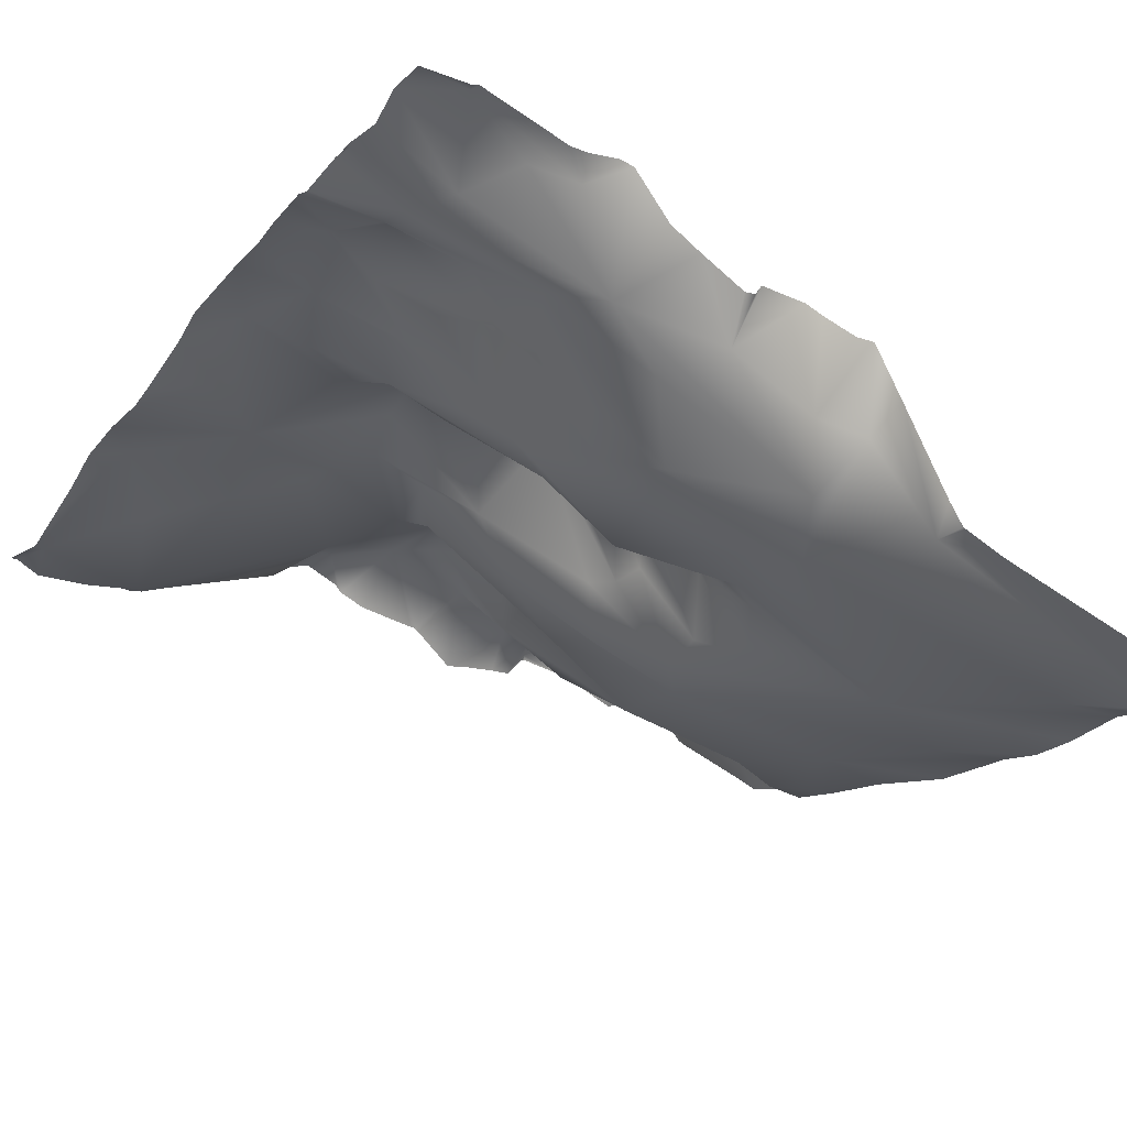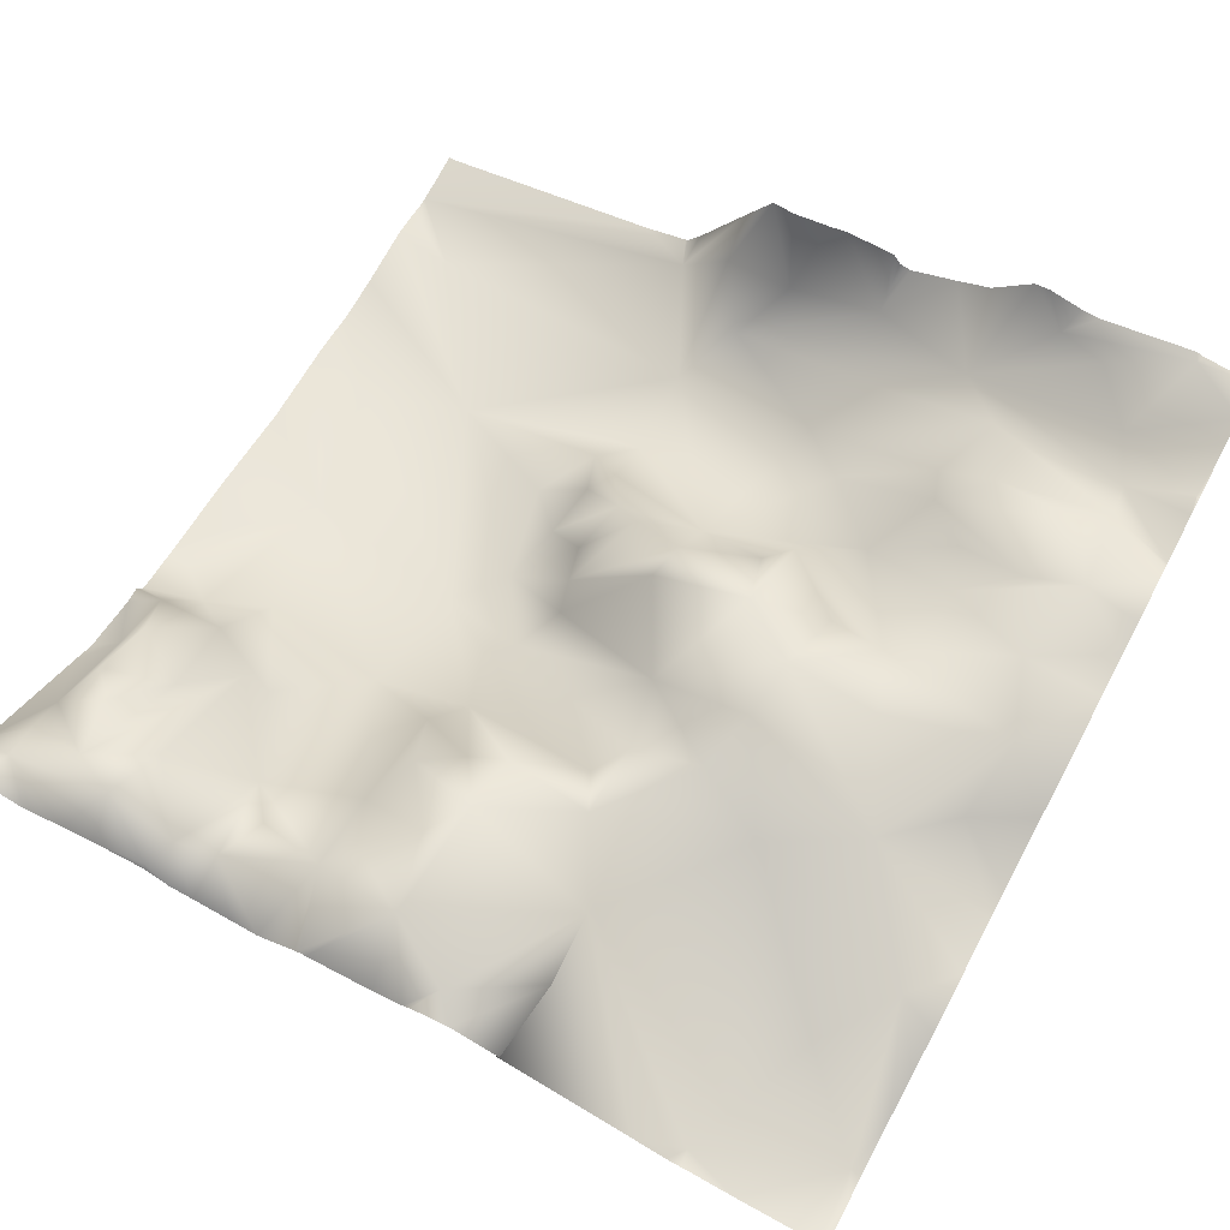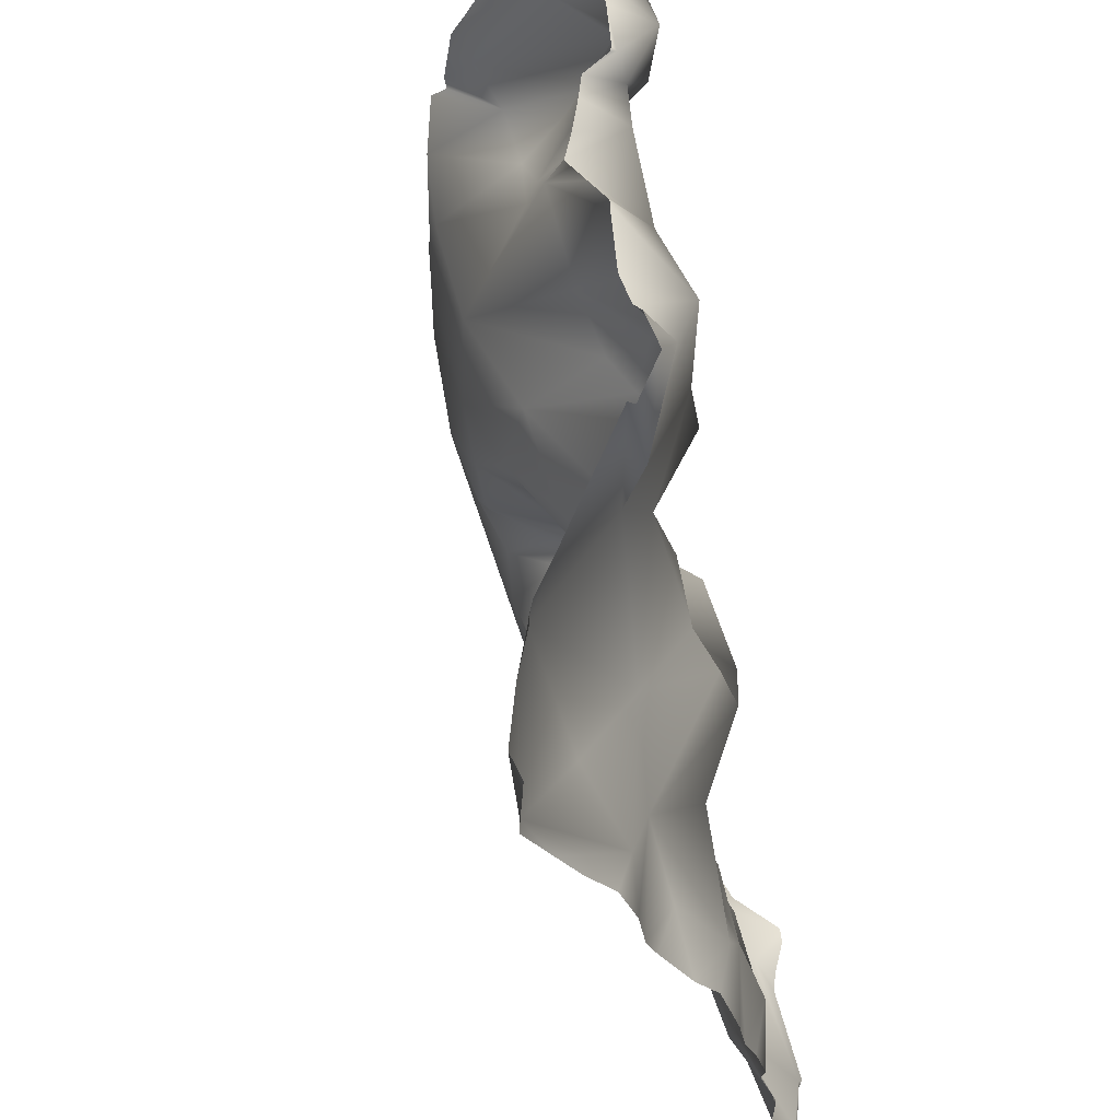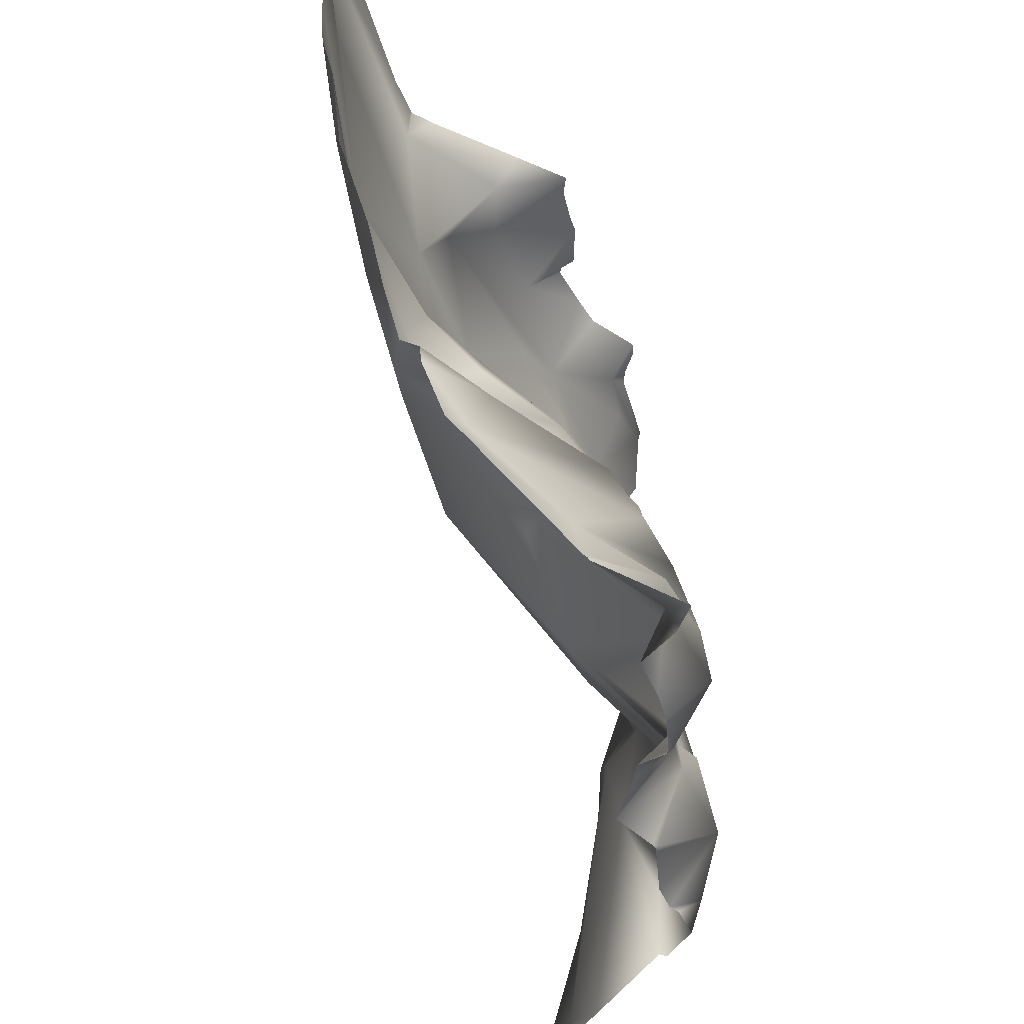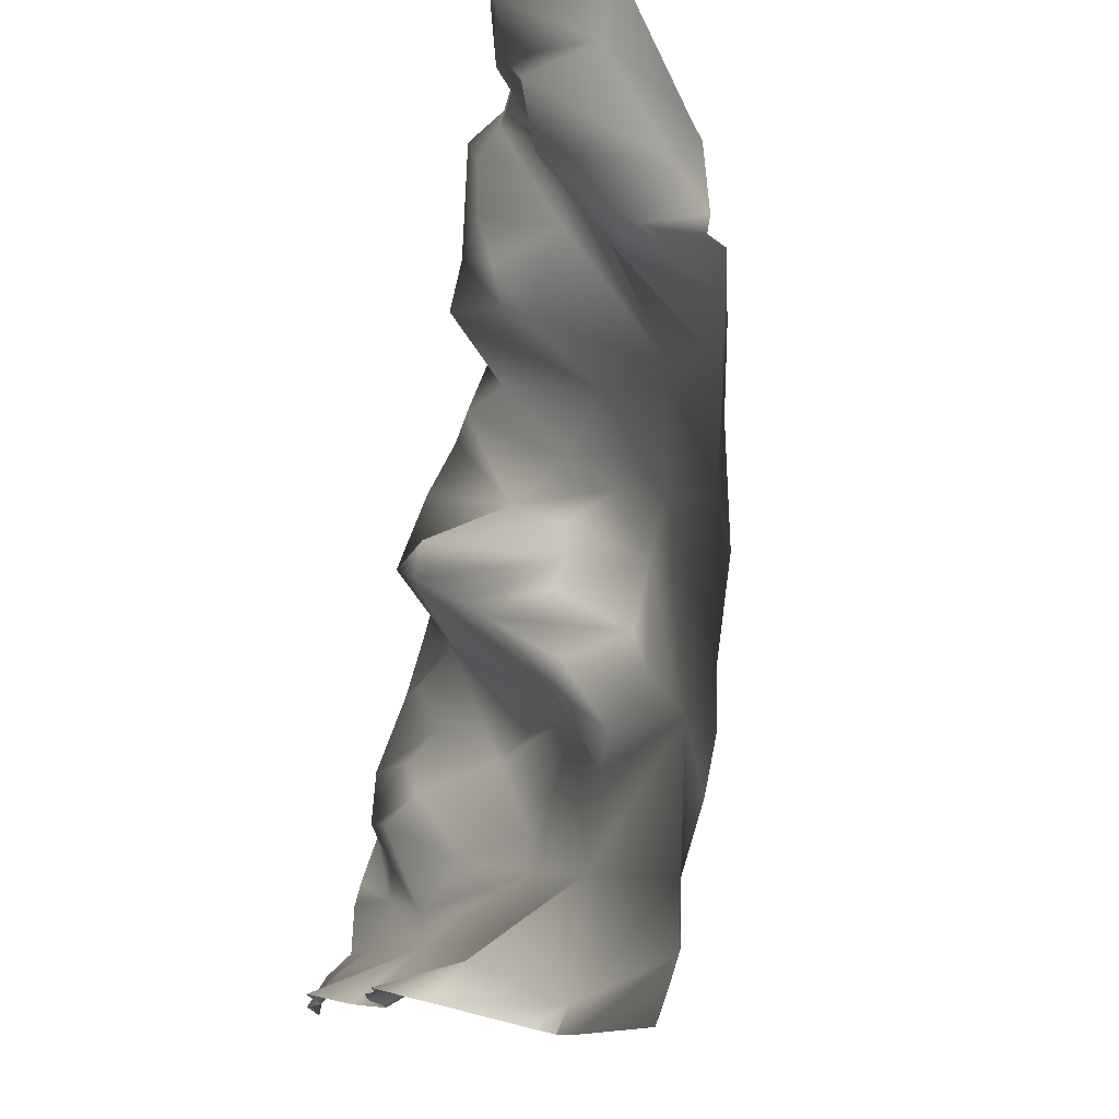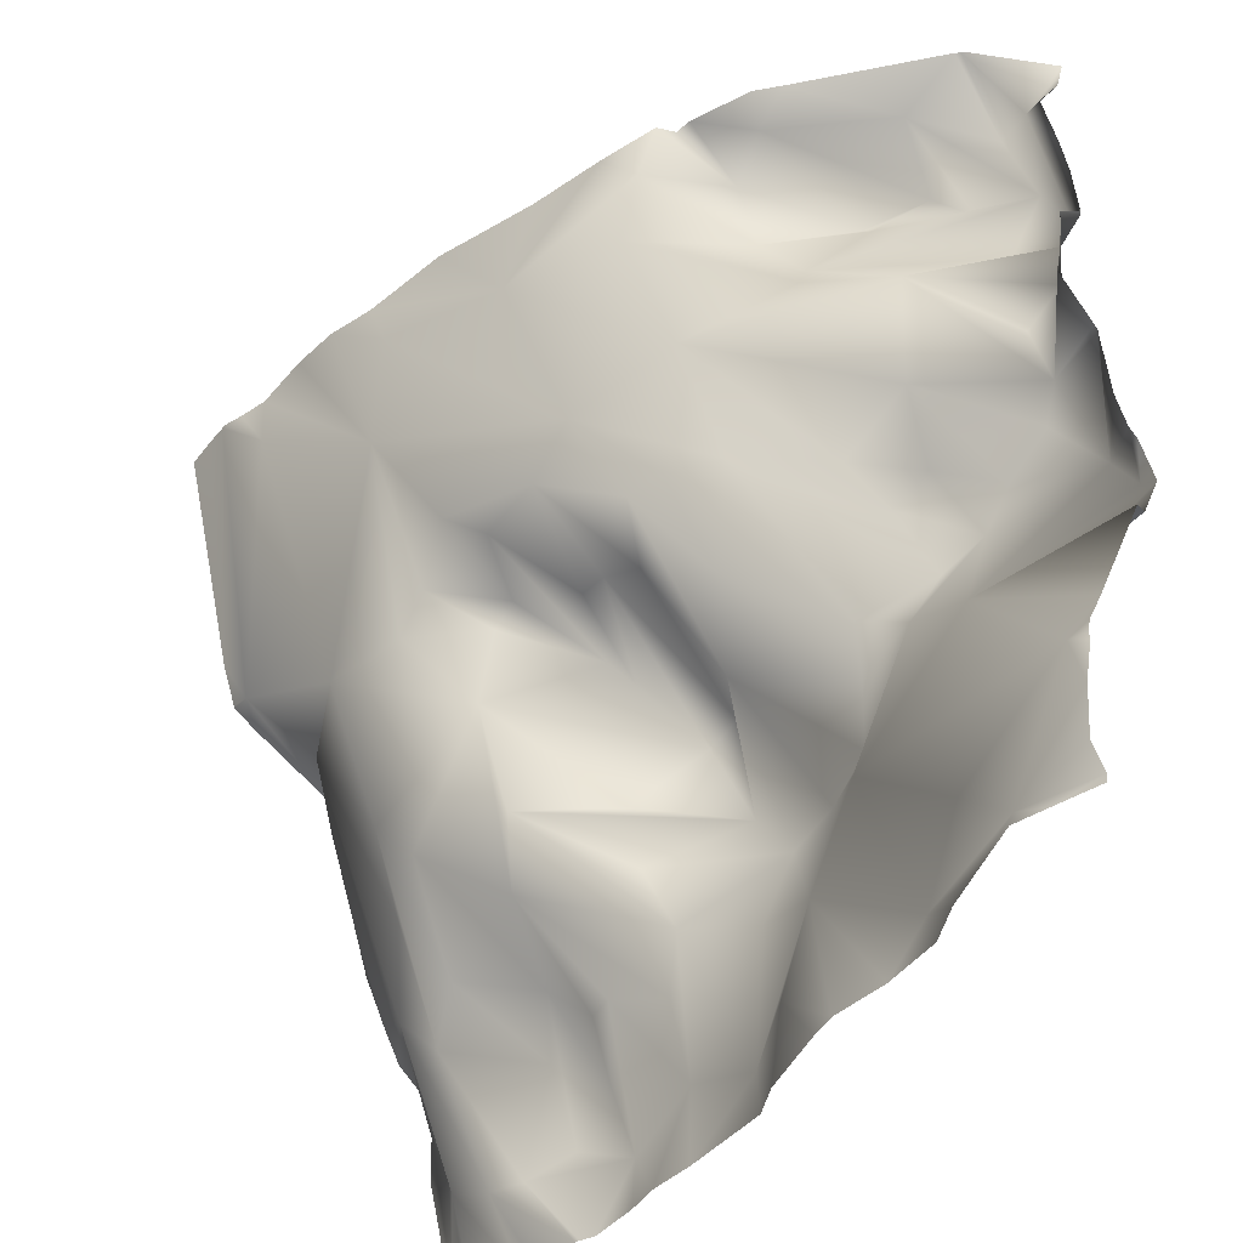
<metadata>
{"format":"obj","ext":"obj","renderer":"f3d","projection":"perspective","resolution":1024,"background":"white","views":[{"elev":-30.6,"azim":-123.5,"up":"+Y"},{"elev":72.1,"azim":118.0,"up":"+Y"},{"elev":-29.2,"azim":103.8,"up":"+Z"},{"elev":51.2,"azim":92.6,"up":"+Z"},{"elev":74.4,"azim":-73.1,"up":"+Z"},{"elev":-43.7,"azim":53.1,"up":"+Z"}]}
</metadata>
<code>
o lod_1_012_Cube.012
v 768.3 -6.108 -1400
v 788.2 -19.71 -1348
v 795 -1.851 -1412
v 820.7 -12.13 -1372
v 821.4 1.924 -1405
v 833.1 -2.056 -1397
v 833.4 14.91 -1410
v 841.7 2.857 -1406
v 827.8 14.76 -1414
v 814.9 1.394 -1414
v 839.7 33.18 -1421
v 842.5 38.13 -1426
v 847.8 21.04 -1416
v 855.2 3.699 -1403
v 855 20.63 -1417
v 862.8 23.39 -1420
v 855.4 51.8 -1437
v 870.3 37.23 -1445
v 871.1 13.84 -1413
v 852.6 57.73 -1456
v 873.6 58.03 -1467
v 861 59.14 -1469
v 880.5 45.06 -1499
v 885.9 55.22 -1464
v 888.8 53.02 -1449
v 903.4 51.66 -1448
v 894.9 46.59 -1444
v 879.4 28.04 -1431
v 903.4 60.78 -1431
v 914.7 61.58 -1430
v 904.1 49.15 -1422
v 889.3 23.08 -1413
v 876.4 18.3 -1409
v 866 3.794 -1394
v 899.8 42.23 -1410
v 910.4 53.24 -1414
v 890.7 10.74 -1390
v 922.9 60.59 -1424
v 919.3 40.9 -1407
v 940.2 68.18 -1428
v 931.3 63.05 -1414
v 925.3 36.29 -1386
v 937.5 59.93 -1409
v 935.1 57.27 -1396
v 944.6 57.59 -1391
v 946.2 57.08 -1383
v 952.6 55.47 -1414
v 948.1 65.56 -1442
v 936.7 57.64 -1458
v 920.3 49.41 -1457
v 949.4 39.83 -1494
v 920.9 41.5 -1505
v 892.1 46.08 -1479
v 905.8 47.38 -1516
v 937.8 35.7 -1523
v 869.3 47.27 -1512
v 853.6 54.65 -1514
v 836.9 53.58 -1508
v 860 51.99 -1488
v 845.4 44.26 -1483
v 836.1 49.72 -1491
v 827.6 42.42 -1489
v 818.7 55.25 -1513
v 820.2 48.63 -1501
v 819.2 45.2 -1487
v 798.7 45.15 -1511
v 789.8 51.76 -1524
v 764.3 53.11 -1513
v 780 42.03 -1506
v 791 42.79 -1511
v 786.9 32.81 -1481
v 778.1 29.52 -1471
v 946 53.49 -1345
v 952.3 56.62 -1380
v 944.7 63.12 -1369
v 940.4 60.45 -1359
v 932.9 58.29 -1372
v 927.9 55.29 -1356
v 938.8 53.51 -1346
v 916.2 38.95 -1362
v 930 36.68 -1342
v 922.2 49.76 -1350
v 909.8 17.24 -1341
v 906.4 30.09 -1371
v 906.7 27.83 -1376
v 899 24.77 -1360
v 884.9 2.426 -1361
v 909.6 43.16 -1352
v 898.6 20.57 -1344
v 890.7 1.931 -1347
v 857.9 -6.496 -1356
v 827.4 -14.83 -1348
v 805.7 51.81 -1506
v 803.8 46.99 -1488
v 770.6 47.33 -1496
v 767.3 45 -1485
v 770.6 22.68 -1448
v 771.4 14.87 -1427
v 781.8 3.982 -1420
v 786.4 22.6 -1455
v 797 9.688 -1445
v 799.2 26.92 -1475
v 810.9 40.75 -1478
v 821.4 25.14 -1470
v 805.5 13.09 -1455
v 842.9 38.27 -1471
v 826.5 19.94 -1456
v 837.9 39.06 -1453
v 847.5 51.38 -1439
v 829 10.86 -1436
v 772.1 15.41 -1412
v 953.1 57.46 -1335
v 953.1 55.31 -1342
v 953.1 49.46 -1352
v 953.1 52.96 -1361
v 953.1 54.86 -1369
v 953.1 55.79 -1379
v 953.1 55.42 -1380
v 953.1 50.18 -1385
v 953.1 55.05 -1414
v 953.1 54.36 -1413
v 953.1 49.58 -1390
v 953.1 48.24 -1398
v 953.1 46.89 -1403
v 953.1 55.16 -1414
v 953.1 55.14 -1415
v 953.1 60.7 -1438
v 953.1 58.85 -1436
v 953.1 56.44 -1429
v 953.1 41.64 -1491
v 953.1 45.17 -1484
v 953.1 63.84 -1446
v 953.1 57.67 -1456
v 953.1 59.26 -1456
v 953.1 40.95 -1494
v 953.1 38.98 -1506
v 953.1 41.06 -1496
v 953.1 40.29 -1523
v 953.1 37.73 -1518
v 953.1 40.21 -1525
v 944.1 37.5 -1525
v 937.1 35.43 -1525
v 953.1 57.26 -1334
v 944.3 39.81 -1334
v 943.1 38.83 -1334
v 917.5 17.37 -1334
v 912.7 13.15 -1334
v 943.9 39.75 -1334
v 926.4 38.72 -1525
v 917.4 41.54 -1525
v 899.7 7.971 -1334
v 896.1 7.52 -1334
v 894.6 3.629 -1334
v 881.3 -0.3448 -1334
v 864.5 -4.612 -1334
v 909.2 45.5 -1525
v 896.6 46.27 -1525
v 884.4 44.99 -1525
v 878.7 45.96 -1525
v 863.3 49.64 -1525
v 842.1 -12.14 -1334
v 821.6 -15.45 -1334
v 811.4 -18.44 -1334
v 800.4 -19.52 -1334
v 780.1 -21.26 -1334
v 786.7 -19.51 -1334
v 769.4 -22.62 -1334
v 762.5 -22.29 -1334
v 762.5 -22.22 -1336
v 775.7 -22.69 -1334
v 774.6 -22.65 -1334
v 762.5 -9.07 -1388
v 762.5 -5.934 -1397
v 856.2 53 -1525
v 836.9 53.1 -1525
v 827.1 52.38 -1525
v 820.2 53.28 -1525
v 789 51.83 -1525
v 791.9 51.76 -1525
v 762.5 19.63 -1411
v 762.5 31.64 -1417
v 762.5 -0.4416 -1401
v 762.5 -5.737 -1397
v 762.5 -5.523 -1398
v 762.5 31.08 -1422
v 762.5 32.88 -1431
v 762.5 34.2 -1435
v 762.5 33.99 -1446
v 762.5 31.2 -1448
v 762.5 39.64 -1468
v 762.5 35.72 -1461
v 762.5 50.09 -1476
v 762.5 30.67 -1450
v 762.5 50.49 -1480
v 762.5 48.58 -1487
v 762.5 48.31 -1491
v 762.5 53.55 -1512
v 778.2 49.14 -1525
v 771.5 52.93 -1525
v 762.5 52.81 -1513
v 809.4 53.33 -1525
v 794.3 52.07 -1525
v 806.6 51.94 -1525
v 805.6 51.69 -1525
v 762.5 51.74 -1525
f 171 2 1
f 1 2 3
f 2 166 4
f 2 4 3
f 5 4 6
f 7 6 8
f 5 6 7
f 9 7 11
f 7 8 11
f 5 7 9
f 10 5 9
f 4 5 10
f 4 10 3
f 10 9 110
f 110 9 11
f 8 13 11
f 6 14 8
f 11 13 12
f 12 13 15
f 12 15 109
f 8 14 13
f 14 15 13
f 15 14 16
f 15 16 17
f 109 15 17
f 17 16 18
f 14 19 16
f 16 19 18
f 20 17 18
f 18 22 20
f 22 18 21
f 22 21 23
f 21 53 23
f 24 53 21
f 21 18 24
f 24 26 53
f 25 26 24
f 18 25 24
f 18 28 25
f 19 28 18
f 28 27 25
f 27 26 25
f 27 29 26
f 29 30 26
f 31 30 29
f 32 31 29
f 32 29 27
f 28 32 27
f 19 33 28
f 33 32 28
f 34 19 14
f 19 34 33
f 34 32 33
f 32 35 31
f 37 35 32
f 34 37 32
f 35 39 36
f 35 37 39
f 35 36 31
f 31 36 30
f 36 38 30
f 36 39 38
f 38 40 30
f 38 41 40
f 39 41 38
f 42 39 37
f 39 42 43
f 39 43 41
f 42 44 43
f 42 45 44
f 46 45 42
f 44 45 43
f 45 124 43
f 46 122 45
f 43 121 47
f 47 125 126
f 43 47 40
f 43 40 41
f 126 40 47
f 40 128 48
f 40 50 30
f 40 48 50
f 30 50 26
f 50 48 49
f 49 132 134
f 49 133 50
f 50 131 51
f 26 50 53
f 50 51 53
f 53 51 52
f 22 23 59
f 53 52 54
f 51 55 52
f 52 55 54
f 136 55 51
f 51 130 135
f 51 135 137
f 55 141 142
f 54 149 150
f 54 150 156
f 53 54 23
f 23 157 158
f 56 158 159
f 56 159 160
f 160 57 56
f 58 175 176
f 23 56 57
f 59 23 57
f 60 57 58
f 60 59 57
f 61 60 58
f 61 58 62
f 62 58 63
f 64 62 63
f 63 176 177
f 65 62 64
f 63 177 201
f 93 64 63
f 66 201 203
f 67 202 179
f 66 204 70
f 70 202 67
f 67 198 69
f 69 70 67
f 71 66 70
f 72 70 69
f 72 71 70
f 69 199 68
f 73 115 75
f 73 113 114
f 75 115 116
f 116 74 75
f 74 119 46
f 75 74 46
f 73 75 76
f 76 75 77
f 79 73 76
f 78 76 80
f 81 79 76
f 81 76 78
f 145 79 81
f 73 112 113
f 82 81 78
f 83 81 82
f 82 78 80
f 77 75 46
f 42 77 46
f 84 76 77
f 80 76 84
f 77 42 84
f 84 42 85
f 85 42 37
f 86 84 85
f 86 80 84
f 86 85 87
f 87 85 37
f 88 80 86
f 88 82 80
f 83 82 88
f 89 83 88
f 89 88 86
f 89 86 90
f 90 86 87
f 90 87 91
f 91 87 37
f 91 37 34
f 92 91 34
f 4 14 6
f 34 14 4
f 92 34 4
f 92 162 91
f 93 63 66
f 94 93 66
f 94 66 71
f 95 72 69
f 95 69 68
f 96 95 68
f 96 72 95
f 98 187 186
f 72 191 97
f 97 99 72
f 72 100 71
f 99 100 72
f 100 101 71
f 71 101 102
f 71 102 94
f 94 103 93
f 103 64 93
f 103 65 64
f 103 104 65
f 102 103 94
f 105 103 102
f 101 105 102
f 105 104 103
f 65 104 62
f 104 61 62
f 104 60 61
f 60 22 59
f 106 22 60
f 20 22 106
f 107 106 60
f 107 60 104
f 107 20 106
f 109 17 20
f 108 109 20
f 110 109 108
f 108 20 107
f 107 110 108
f 110 107 104
f 105 110 104
f 3 10 110
f 11 12 110
f 110 12 109
f 111 99 98
f 98 99 97
f 99 101 100
f 110 105 101
f 3 110 101
f 3 101 99
f 3 99 111
f 3 111 1
f 192 96 194
f 163 4 164
f 151 89 152
f 186 185 98
f 170 165 2
f 161 155 91
f 196 68 197
f 181 98 185
f 154 91 155
f 191 193 97
f 144 112 73
f 192 190 72
f 153 89 90
f 179 178 67
f 128 127 48
f 156 157 54
f 205 68 199
f 174 175 57
f 120 125 47
f 146 145 81
f 195 194 96
f 173 172 1
f 166 164 4
f 180 111 181
f 146 83 147
f 196 195 96
f 122 123 45
f 154 153 90
f 193 189 97
f 138 141 55
f 117 118 74
f 182 184 1
f 148 73 79
f 131 130 51
f 127 132 48
f 171 172 167
f 139 138 55
f 142 149 55
f 169 168 167
f 200 197 68
f 189 188 97
f 180 182 1
f 137 136 51
f 184 183 1
f 183 173 1
f 121 120 47
f 151 147 83
f 188 187 97
f 162 161 91
f 171 170 2
f 2 165 166
f 45 123 124
f 46 119 122
f 43 124 121
f 126 129 40
f 40 129 128
f 49 48 132
f 49 134 133
f 50 133 131
f 136 139 55
f 54 55 149
f 23 54 157
f 56 23 158
f 160 174 57
f 58 57 175
f 63 58 176
f 66 63 201
f 66 203 204
f 70 204 202
f 67 178 198
f 69 198 199
f 73 114 115
f 116 117 74
f 74 118 119
f 145 148 79
f 92 163 162
f 98 97 187
f 72 190 191
f 192 72 96
f 163 92 4
f 151 83 89
f 196 96 68
f 181 111 98
f 154 90 91
f 144 143 112
f 153 152 89
f 205 200 68
f 180 1 111
f 146 81 83
f 138 140 141
f 148 144 73
f 1 172 171
f 172 169 167

</code>
